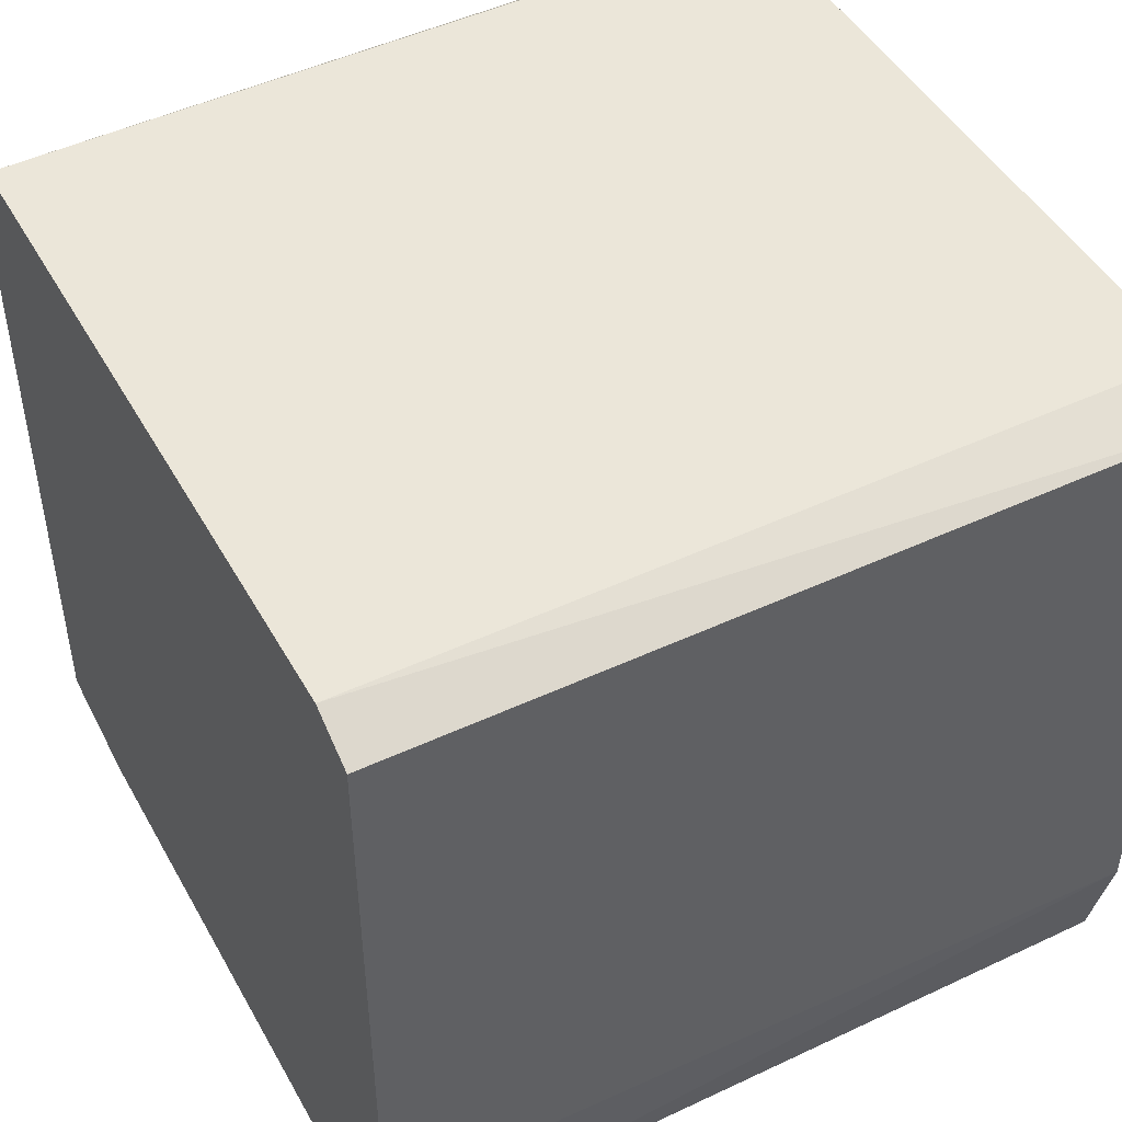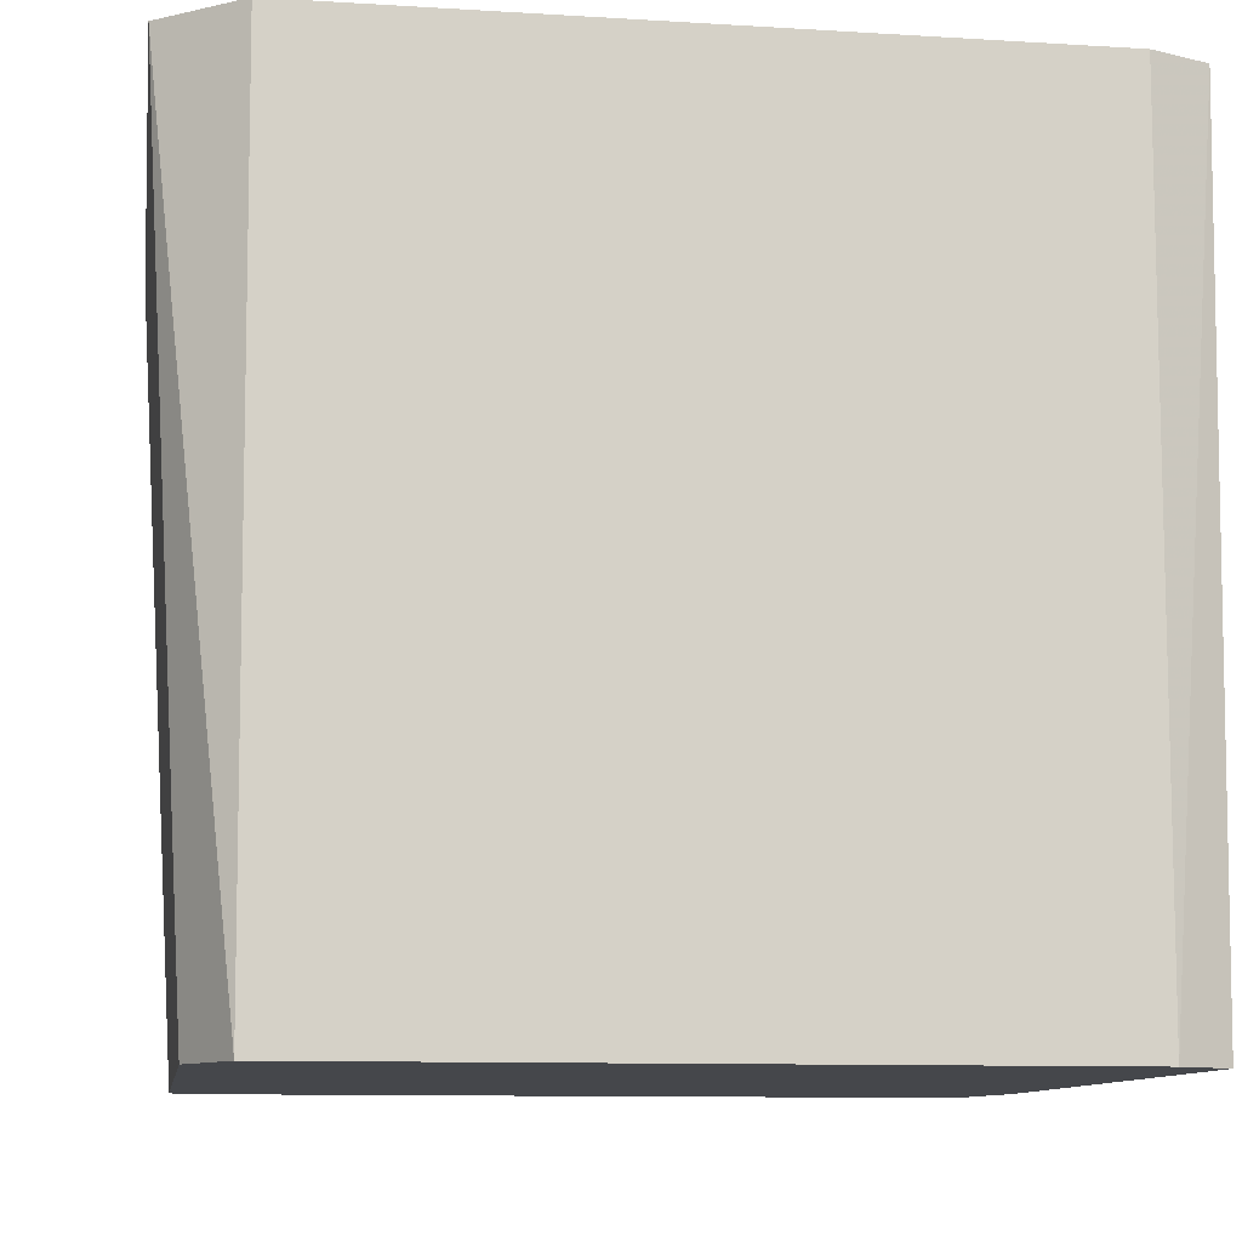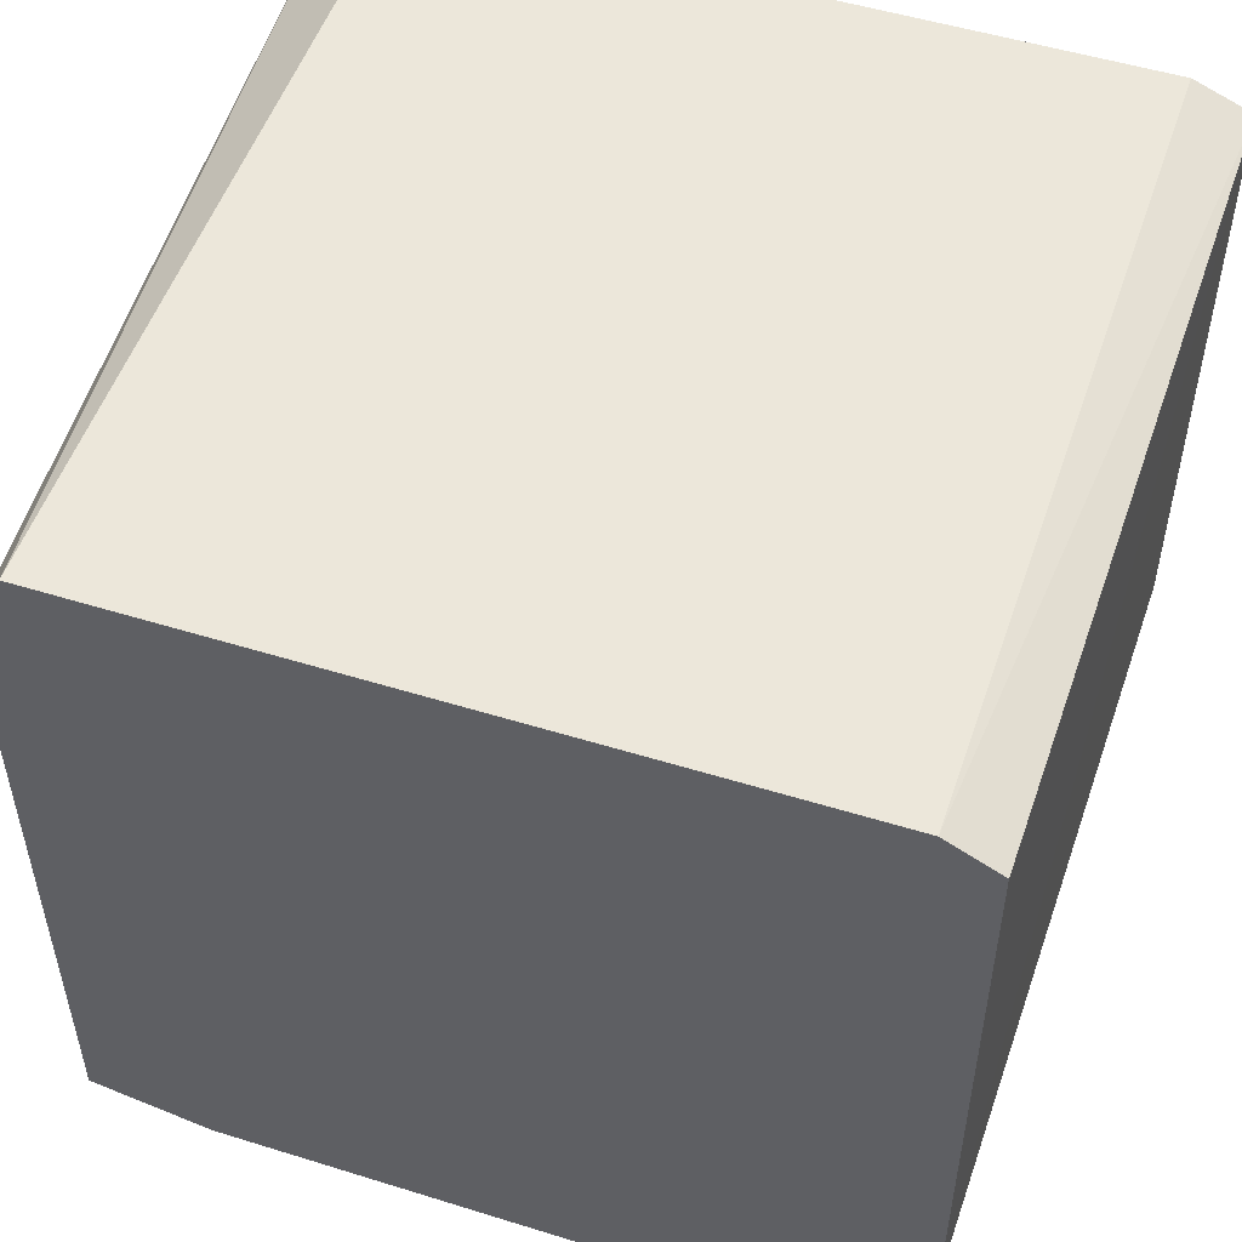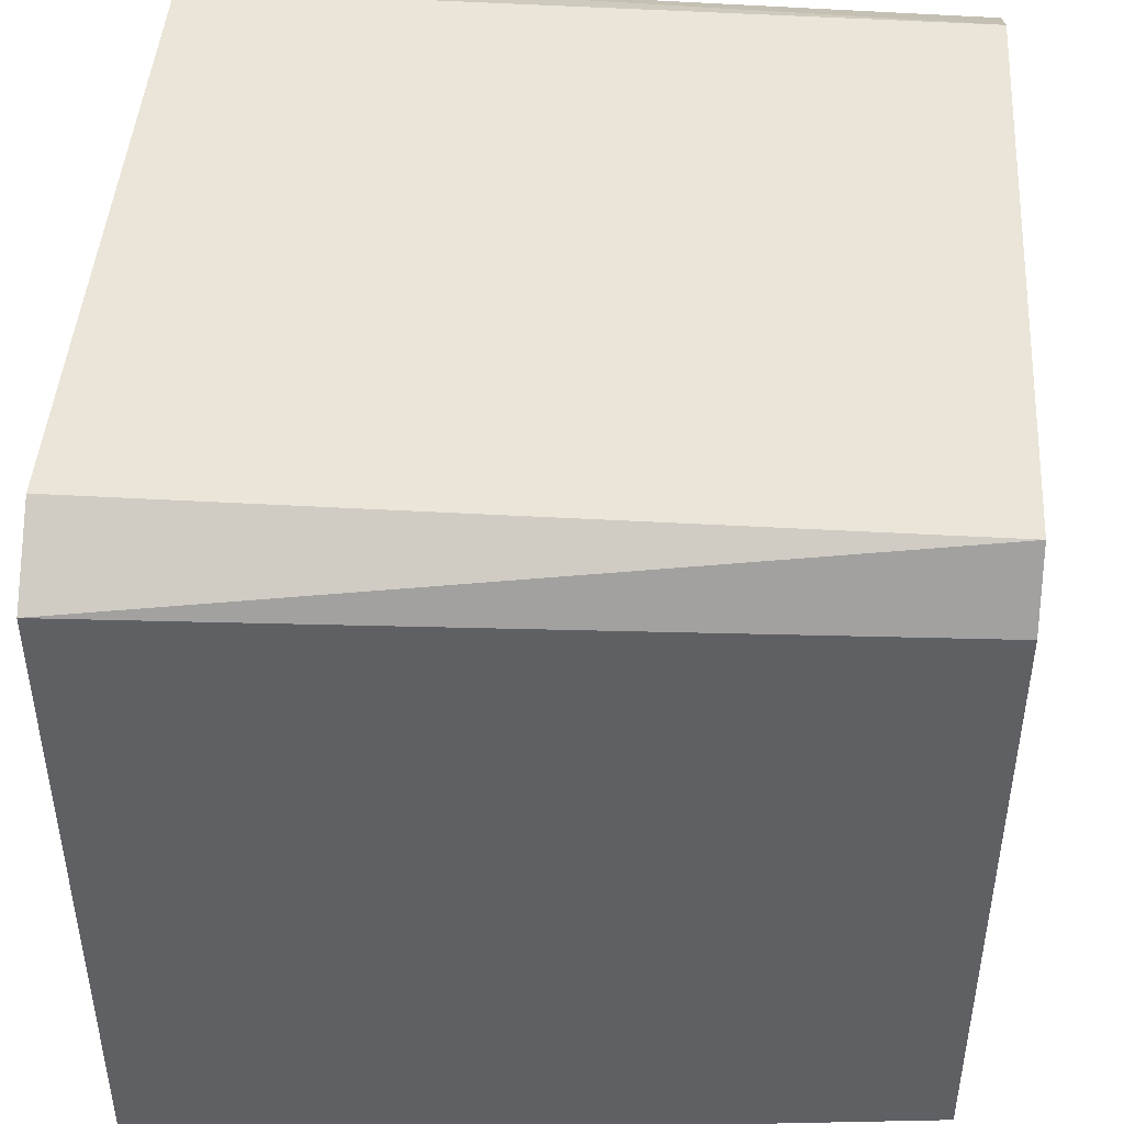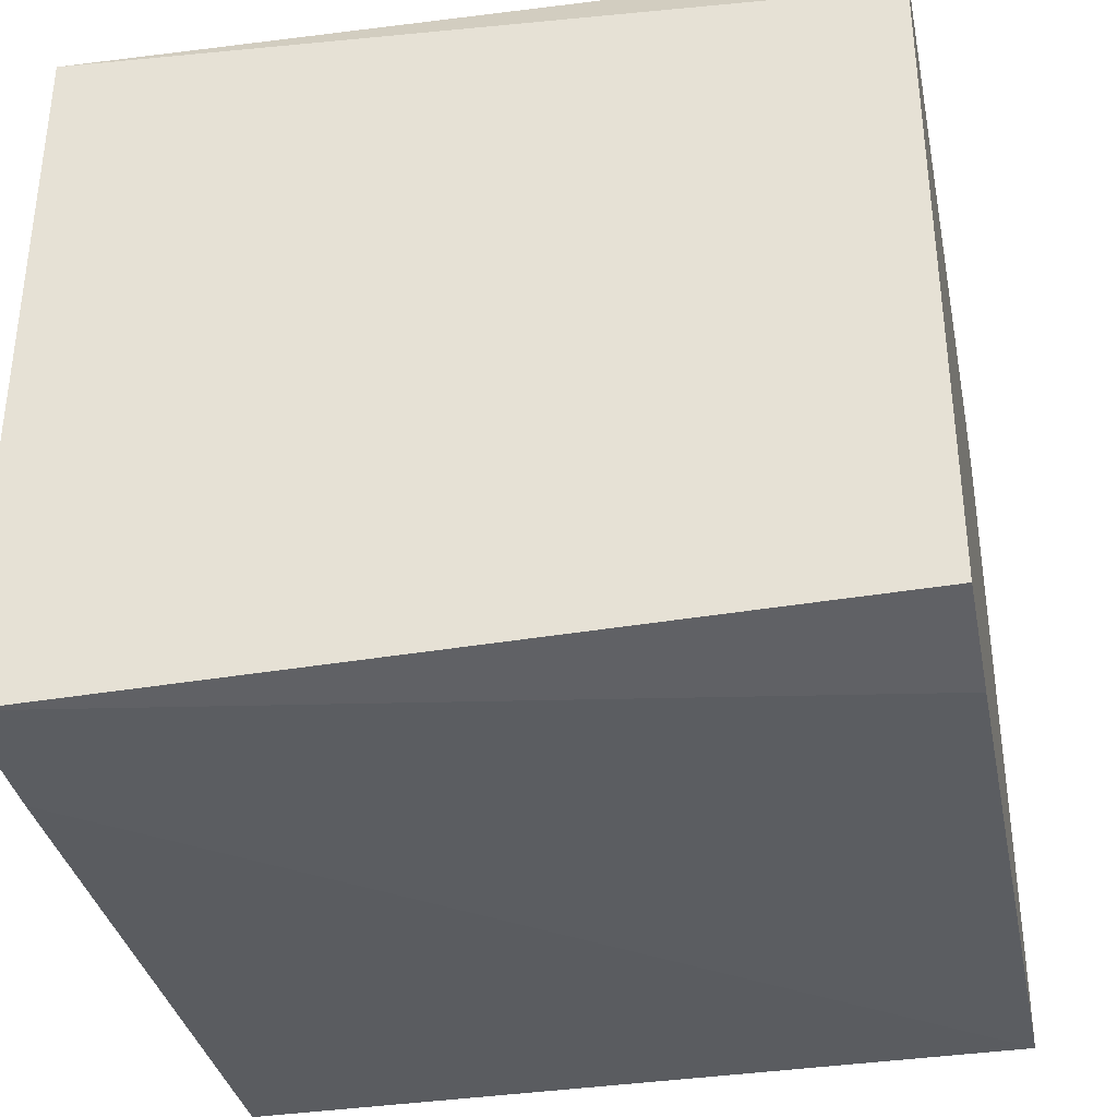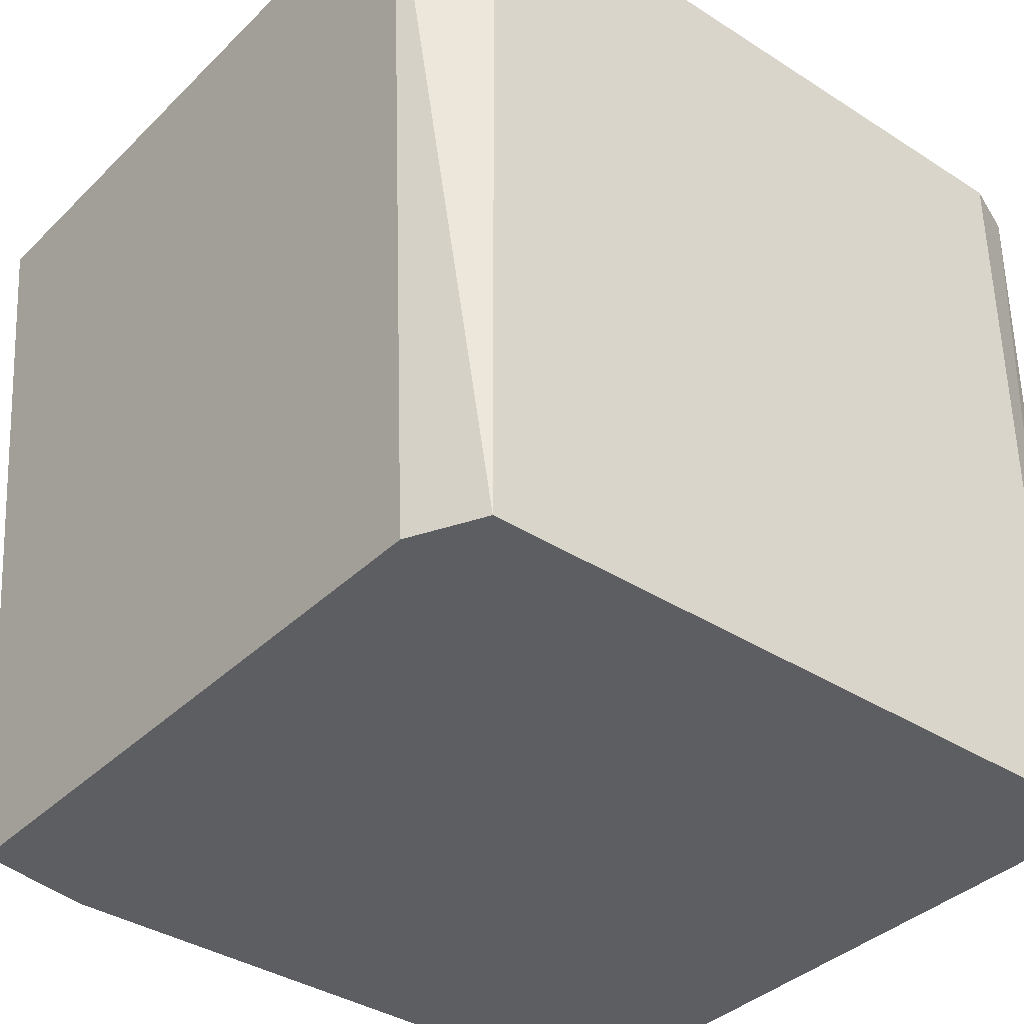
<metadata>
{"format":"obj","ext":"obj","renderer":"f3d","projection":"perspective","resolution":1024,"background":"white","views":[{"elev":47.1,"azim":-118.1,"up":"+Y"},{"elev":-10.5,"azim":171.2,"up":"+Z"},{"elev":51.7,"azim":-161.4,"up":"+Y"},{"elev":45.0,"azim":93.9,"up":"+Y"},{"elev":-36.0,"azim":101.3,"up":"+Y"},{"elev":-37.5,"azim":140.7,"up":"+Z"}]}
</metadata>
<code>
v 0.1324 0.009027 -0.06013
v 0.1324 0.02433 -0.06013
v 0.1255 0.03777 -0.06013
v 0.0838 0.03777 -0.06013
v 0.05458 0.03777 -0.06013
v 0.01845 0.03777 -0.06013
v -0.002789 0.03777 -0.06013
v -0.01229 0.03283 -0.06013
v -0.01241 -0.07837 -0.06013
v -0.008549 -0.1018 -0.06013
v 0.1105 -0.1018 -0.06013
v 0.1324 -0.09744 -0.06013
v 0.1324 -0.05236 -0.06013
v 0.1405 0.01031 0.08623
v 0.1405 0.02696 0.08623
v 0.1264 0.03821 0.08623
v 0.04744 0.03821 0.08623
v 0.01822 0.03821 0.08623
v -0.003237 0.03822 0.08623
v -0.01379 0.03392 0.08623
v -0.01379 -0.08027 0.08623
v -0.008659 -0.102 0.08623
v 0.1131 -0.1055 0.08623
v 0.1405 -0.1055 0.08623
v 0.1405 -0.07818 0.08623
f 12 25 24
f 20 22 15
f 21 22 20
f 10 22 21
f 23 10 24
f 23 22 10
f 24 10 11
f 11 12 24
f 10 12 11
f 16 15 3
f 3 15 2
f 7 8 20
f 7 2 8
f 15 14 1
f 1 2 15
f 19 7 20
f 20 15 19
f 8 2 9
f 9 12 10
f 20 8 9
f 9 21 20
f 10 21 9
f 4 16 3
f 4 5 16
f 6 5 2
f 2 7 6
f 18 19 15
f 5 6 18
f 7 19 18
f 18 6 7
f 12 9 13
f 13 9 2
f 16 5 17
f 5 18 17
f 15 16 17
f 17 18 15
f 14 23 24
f 24 25 14
f 14 15 22
f 22 23 14
f 1 14 25
f 25 12 1
f 2 5 4
f 3 2 4
f 13 1 12
f 2 1 13

</code>
